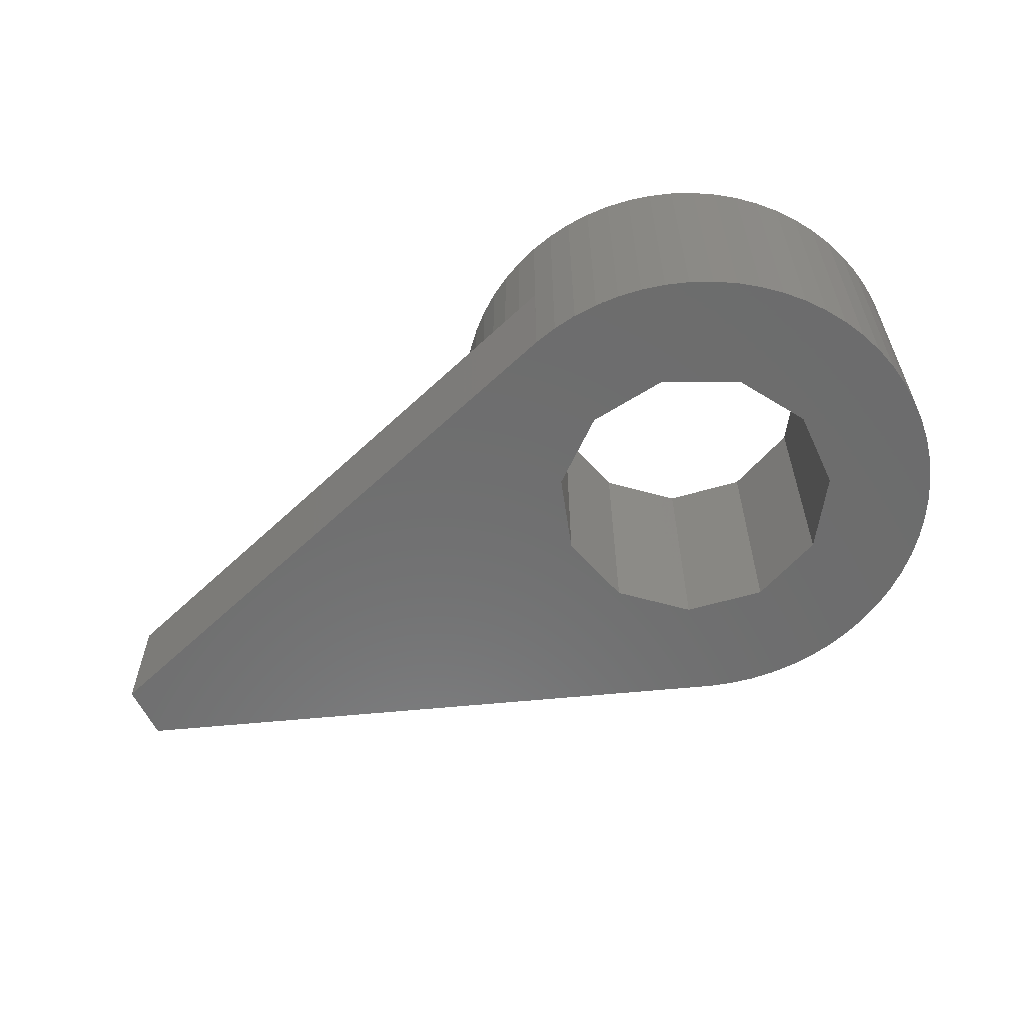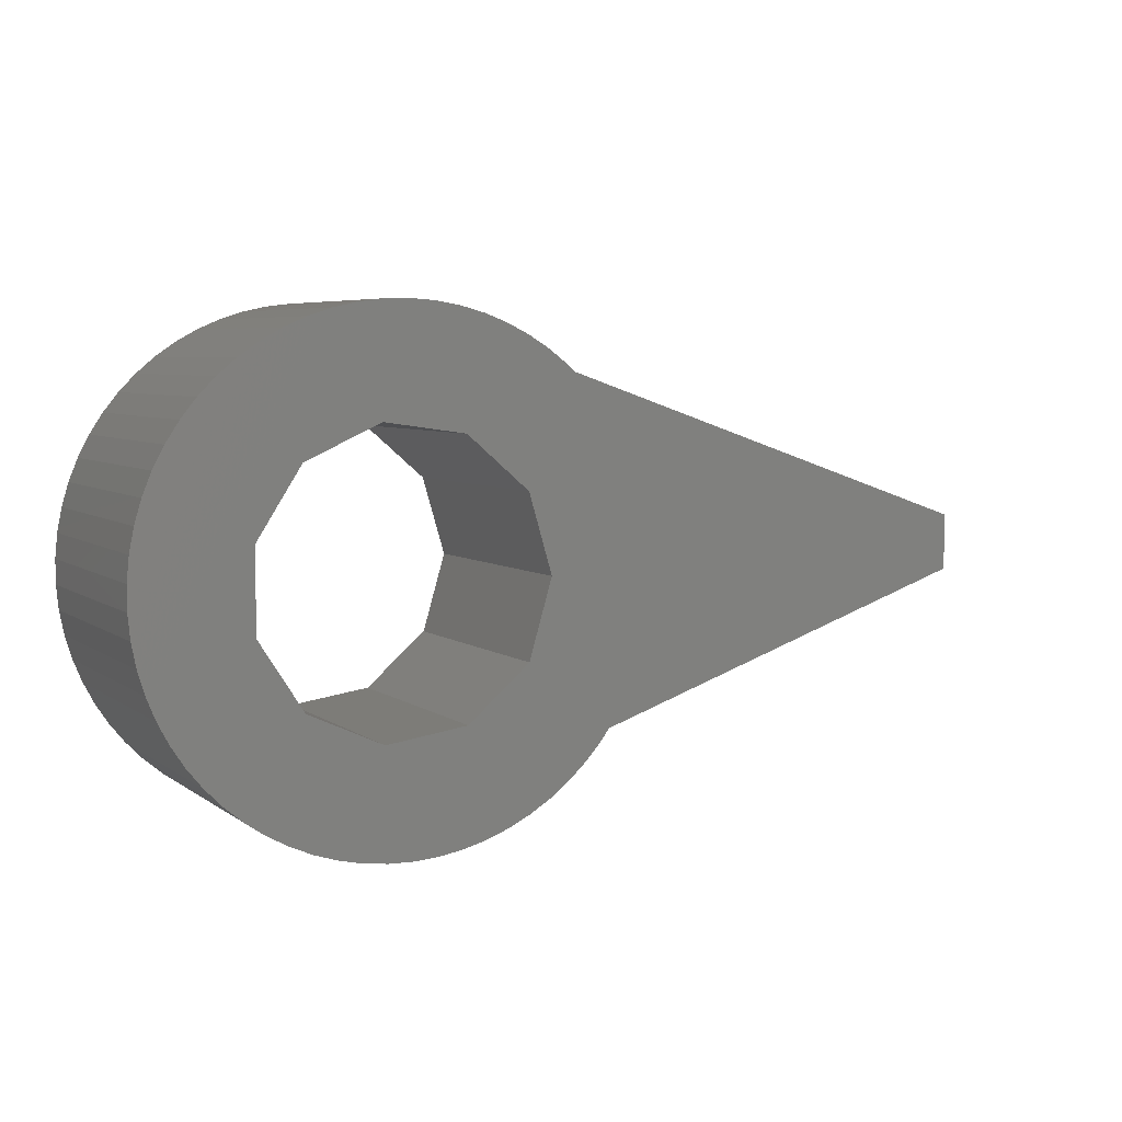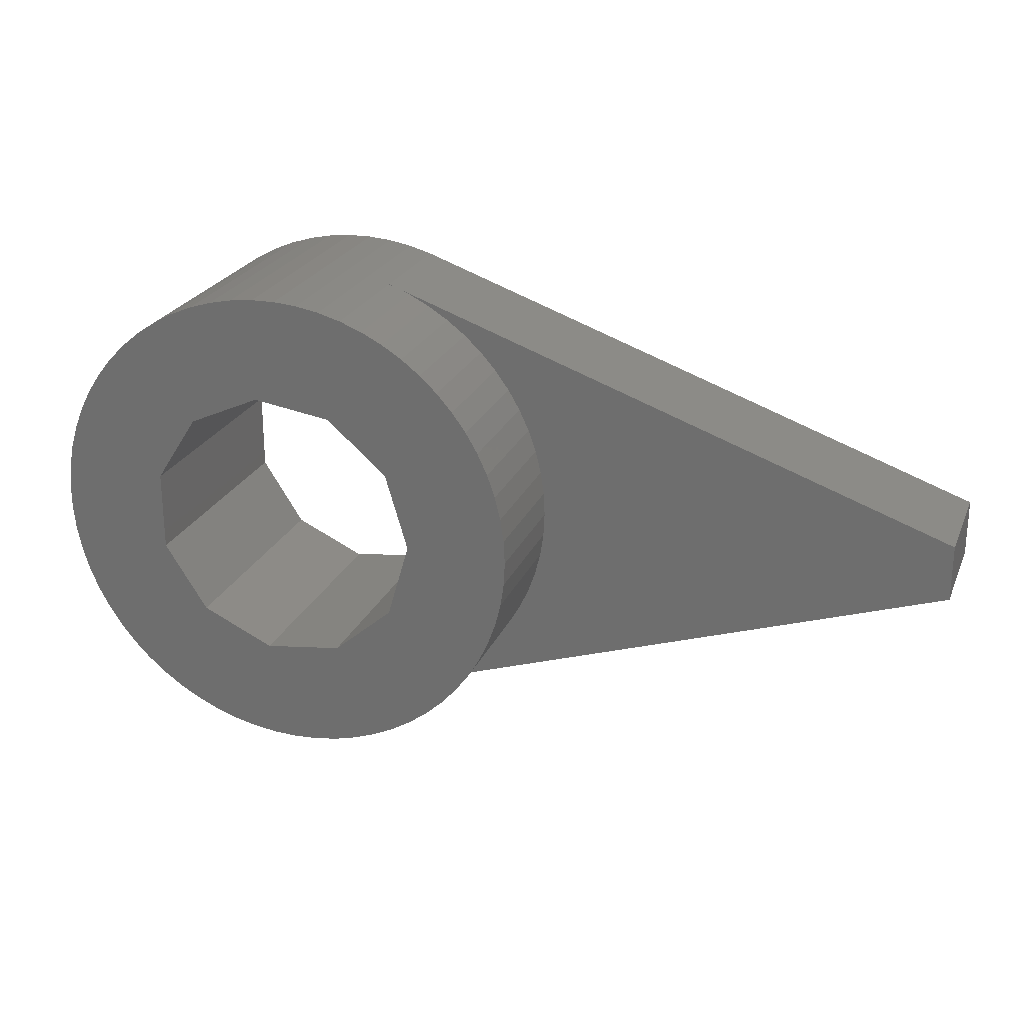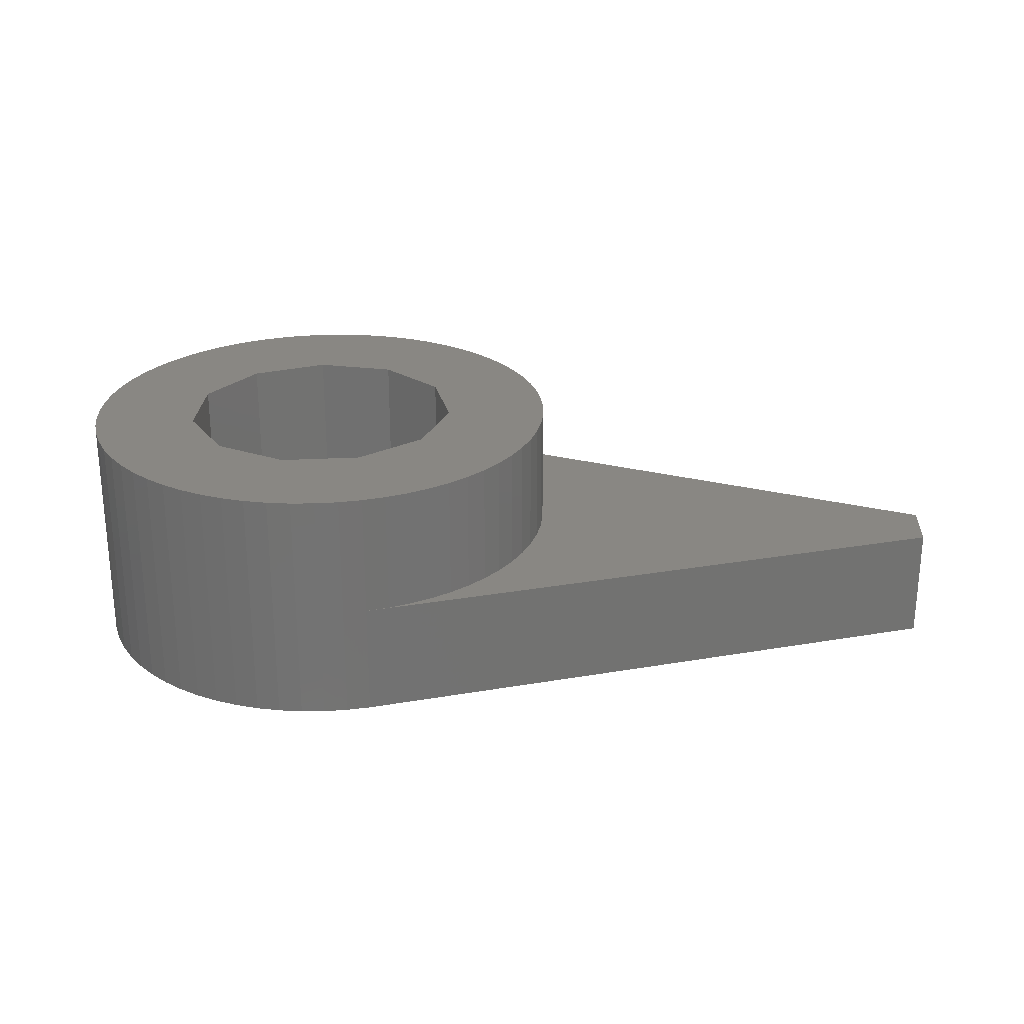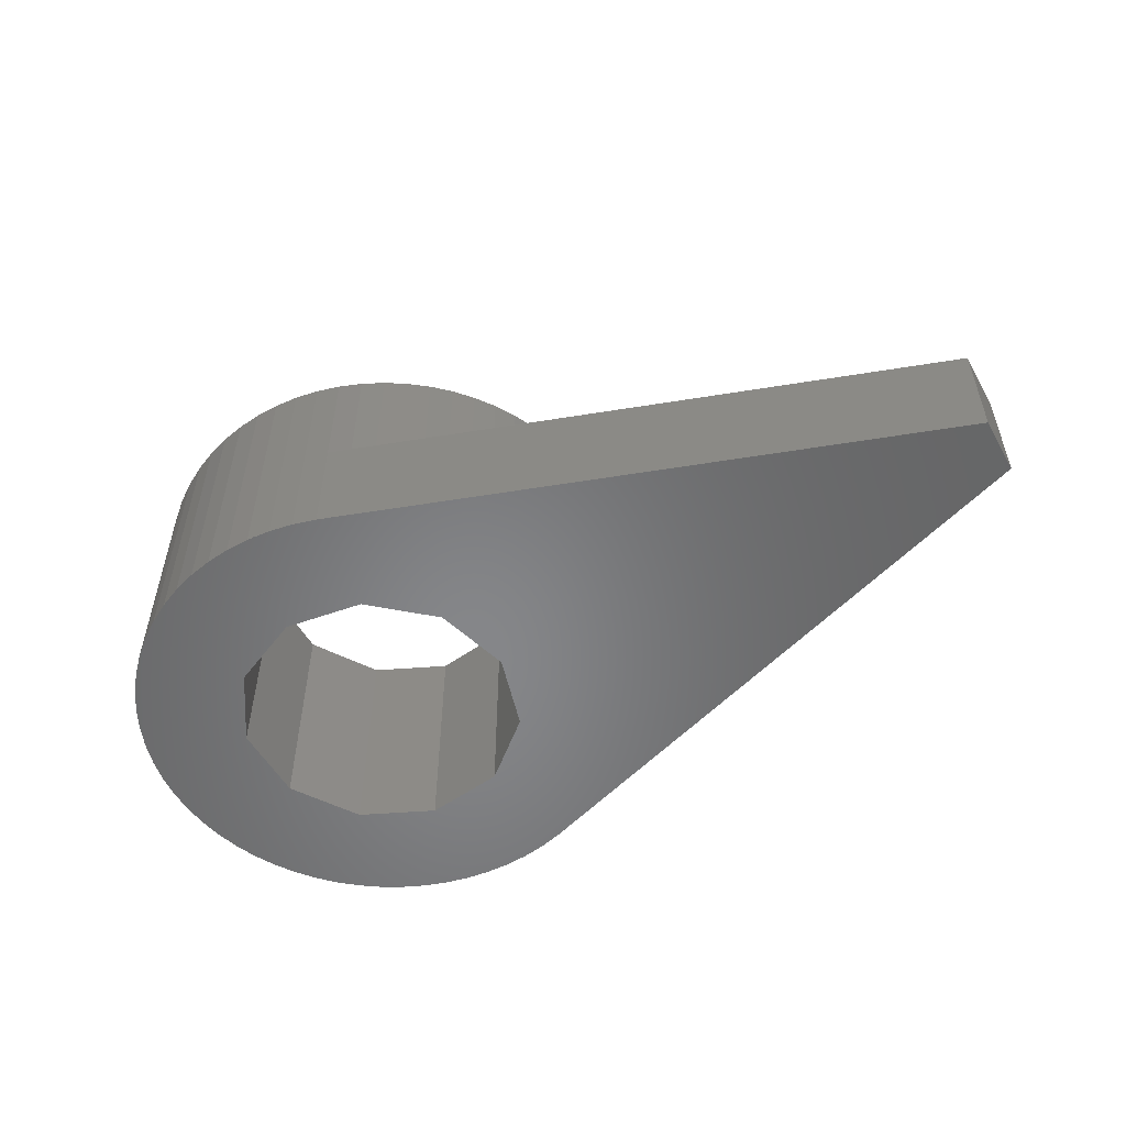
<metadata>
{"format":"stl","ext":"stl","renderer":"f3d","projection":"perspective","resolution":1024,"background":"white","views":[{"elev":-59.1,"azim":-155.1,"up":"+Z"},{"elev":5.6,"azim":-26.9,"up":"+Y"},{"elev":24.4,"azim":19.4,"up":"+Y"},{"elev":25.3,"azim":3.3,"up":"+Z"},{"elev":-53.6,"azim":29.0,"up":"+Z"}]}
</metadata>
<code>
# stl→obj: 236 verts, 536 faces
v -0.373 -5.136 0
v 0.124 -5.148 0
v -0.373 -5.136 0.01
v 0.124 -5.148 0.01
v 0.1244 -5.149 0.01
v -0.373 5.136 0
v -0.373 5.136 0.01
v 0.124 5.148 0
v 0.124 5.148 0.01
v 0.1244 5.149 0.01
v -0.373 -5.136 5.01
v 0.1244 -5.149 5.01
v -0.373 5.136 5.01
v 0.1244 5.149 5.01
v -0.4221 -2.936 0
v -0.4221 -2.936 5.01
v 1.232 -2.698 0
v 1.591 -4.898 0
v 1.232 -2.698 5.01
v 1.591 -4.898 5.01
v 2.057 -4.721 5.01
v 2.503 -4.501 5.01
v -0.4221 2.936 0
v 1.232 2.698 0
v -0.4221 2.936 5.01
v 1.591 4.898 0
v 1.232 2.698 5.01
v 3.321 3.936 5.01
v 2.503 4.501 5.01
v 2.057 4.721 5.01
v 2.926 4.238 5.01
v -0.867 -5.076 0
v -0.867 -5.076 0.01
v -0.867 5.076 0
v -0.867 5.076 0.01
v -0.867 -5.076 5.01
v -0.867 5.076 5.01
v -1.353 -4.969 0.01
v -1.353 -4.969 5.01
v -1.353 4.969 0.01
v -1.353 4.969 5.01
v -1.353 -4.969 0
v -1.353 4.969 0
v -1.826 -4.815 0
v -1.826 -4.815 0.01
v -1.826 4.815 0
v -1.826 4.815 0.01
v -1.826 -4.815 5.01
v -1.826 4.815 5.01
v -1.942 -2.242 0
v -1.942 -2.242 5.01
v 1.111 -5.029 5.01
v -1.942 2.242 0
v -1.942 2.242 5.01
v 0.621 5.112 0
v 1.111 5.029 0
v 1.591 4.898 5.01
v -2.131 -4.682 0.01
v -2.131 -4.682 2.4
v -2.131 4.682 0.01
v -2.131 4.682 2.4
v -2.282 -4.617 0
v -2.282 -4.617 2.4
v -2.282 4.617 0
v -2.282 4.617 2.4
v -2.282 -4.617 5.01
v -2.282 4.617 5.01
v -2.717 -4.375 0
v -2.717 -4.375 2.4
v -2.717 4.375 0
v -2.717 4.375 2.4
v -2.717 -4.375 5.01
v -2.717 4.375 5.01
v -2.846 -0.8356 0
v -2.846 -0.8356 5.01
v -2.846 0.8356 0
v -2.846 0.8356 5.01
v -3.127 -4.092 2.4
v -3.127 -4.092 5.01
v -3.127 4.092 2.4
v -3.127 4.092 5.01
v -3.127 -4.092 0
v -3.127 4.092 0
v -3.146 -4.076 0.01
v -3.146 -4.076 2.4
v -3.146 4.076 0.01
v -3.146 4.076 2.4
v -3.507 -3.771 0
v -3.507 -3.771 0.01
v -3.507 3.771 0
v -3.507 3.771 0.01
v -3.507 -3.771 5.01
v -3.507 3.771 5.01
v -3.793 -3.479 0.01
v -3.793 -3.479 2.4
v -3.793 3.479 0.01
v -3.793 3.479 2.4
v -3.855 -3.415 2.4
v -3.855 -3.415 5.01
v -3.855 3.415 2.4
v -3.855 3.415 5.01
v -3.855 -3.415 0
v -3.855 3.415 0
v -3.907 -3.35 0.01
v -3.907 -3.35 2.4
v -3.907 3.35 0.01
v -3.907 3.35 2.4
v -4.166 -3.027 0
v -4.166 -3.027 0.01
v -4.166 3.027 0
v -4.166 3.027 0.01
v -4.166 -3.027 5.01
v -4.166 3.027 5.01
v -4.439 -2.611 0
v -4.439 -2.611 0.01
v -4.439 2.611 0
v -4.439 2.611 0.01
v -4.439 -2.611 5.01
v -4.439 2.611 5.01
v -4.67 -2.17 0
v -4.67 -2.17 0.01
v -4.67 2.17 0
v -4.67 2.17 0.01
v -4.67 -2.17 5.01
v -4.67 2.17 5.01
v -4.858 -1.709 0
v -4.858 -1.709 0.01
v -4.858 1.709 0
v -4.858 1.709 0.01
v -4.858 -1.709 5.01
v -4.858 1.709 5.01
v -5 -1.232 0
v -5 -1.232 0.01
v -5 1.232 0
v -5 1.232 0.01
v -5 -1.232 5.01
v -5 1.232 5.01
v -5.092 -0.7638 0.01
v -5.092 -0.7638 2.4
v -5.092 0.7638 0.01
v -5.092 0.7638 2.4
v -5.096 -0.7441 2.4
v -5.096 -0.7441 5.01
v -5.096 0.7441 2.4
v -5.096 0.7441 5.01
v -5.096 -0.744 0
v -5.096 -0.744 2.4
v -5.096 0.744 0
v 0.621 -5.112 0
v 1.111 -5.029 0
v -5.096 0.744 2.4
v -5.144 -0.2488 2.4
v -5.144 -0.2488 5.01
v -5.144 0.2488 2.4
v -5.144 0.2488 5.01
v 0.6208 -5.112 5.01
v 0.6208 5.112 5.01
v 1.111 5.029 5.01
v -5.144 -0.249 0
v -5.144 -0.249 2.4
v -5.144 0.249 0
v -5.144 0.249 2.4
v 0.6208 -5.112 0.01
v 0.621 -5.112 0.01
v 0.6208 5.112 0.01
v 0.621 5.112 0.01
v 0.9129 -5.063 0.01
v 0.9129 -5.063 2.4
v 1.111 -5.029 2.4
v 0.9129 5.063 0.01
v 0.9129 5.063 2.4
v 1.111 5.029 2.4
v 1.498 -4.923 0.01
v 1.498 -4.923 2.4
v 1.498 4.923 0.01
v 1.498 4.923 2.4
v 2.495 -1.604 0
v 14 -0.6 0
v 2.495 -1.604 5.01
v 2.926 -4.238 5.01
v 3.321 -3.936 5.01
v 3.685 -3.597 5.01
v 2.495 1.604 0
v 2.495 1.604 5.01
v 4.56 2.393 5.01
v 3.685 3.597 5.01
v 4.015 3.225 5.01
v 4.308 2.822 5.01
v 1.591 -4.898 0.01
v 1.591 4.898 0.01
v 1.594 -4.897 0.01
v 14 0.6 0
v 1.594 4.897 0.01
v 1.594 -4.897 2.4
v 2.057 -4.721 2.4
v 1.594 4.897 2.4
v 14 -0.6 2.4
v 14 0.6 2.4
v 2.057 4.721 2.4
v 2.503 -4.501 2.4
v 2.503 4.501 2.4
v 2.966 0 0
v 2.966 0 5.01
v 4.015 -3.225 5.01
v 4.308 -2.822 5.01
v 4.56 -2.393 5.01
v 4.77 -1.942 5.01
v 5.15 0 5.01
v 4.77 1.942 5.01
v 4.935 1.473 5.01
v 5.054 0.9895 5.01
v 5.126 0.497 5.01
v 2.926 -4.238 2.4
v 2.926 4.238 2.4
v 3.321 -3.936 2.4
v 3.321 3.936 2.4
v 4.935 -1.473 5.01
v 5.054 -0.9895 5.01
v 5.126 -0.497 5.01
v 3.685 -3.597 2.4
v 3.685 3.597 2.4
v 4.015 -3.225 2.4
v 4.015 3.225 2.4
v 4.308 -2.822 2.4
v 4.308 2.822 2.4
v 4.56 -2.393 2.4
v 4.56 2.393 2.4
v 4.77 -1.942 2.4
v 4.77 1.942 2.4
v 4.935 -1.473 2.4
v 4.935 1.473 2.4
v 5.054 -0.9895 2.4
v 5.054 0.9895 2.4
v 5.126 -0.497 2.4
v 5.126 0.497 2.4
v 5.15 0 2.4
f 1 2 3
f 3 2 4
f 3 4 5
f 6 7 8
f 7 9 8
f 7 10 9
f 3 3 5
f 3 5 11
f 11 5 12
f 7 13 10
f 7 10 7
f 13 14 10
f 15 16 17
f 15 17 18
f 16 19 17
f 16 20 21
f 16 21 22
f 16 22 19
f 23 24 25
f 23 26 24
f 25 24 27
f 25 27 28
f 25 29 30
f 25 31 29
f 25 28 31
f 32 1 33
f 33 1 3
f 33 3 3
f 34 35 6
f 35 7 6
f 35 7 7
f 33 3 36
f 33 33 3
f 36 3 11
f 35 7 35
f 35 37 7
f 37 13 7
f 38 33 39
f 39 33 36
f 40 41 35
f 41 37 35
f 42 32 38
f 38 32 33
f 38 33 33
f 38 33 38
f 43 40 34
f 40 35 34
f 40 35 35
f 40 40 35
f 44 42 45
f 45 42 38
f 46 47 43
f 47 40 40
f 47 40 43
f 45 38 48
f 45 38 38
f 45 45 38
f 48 38 39
f 47 40 47
f 47 49 40
f 49 41 40
f 50 15 18
f 50 51 15
f 51 16 15
f 51 52 20
f 51 20 16
f 53 23 54
f 53 55 56
f 53 56 26
f 53 26 23
f 54 23 25
f 54 25 30
f 54 30 57
f 58 44 45
f 58 45 45
f 58 45 59
f 60 47 46
f 60 47 47
f 60 61 47
f 61 49 47
f 62 44 58
f 62 58 63
f 63 58 59
f 64 60 46
f 64 65 60
f 65 61 60
f 63 59 66
f 63 63 59
f 66 45 48
f 66 59 45
f 65 61 65
f 65 67 61
f 67 49 61
f 68 62 69
f 69 62 63
f 69 63 63
f 70 71 64
f 71 65 64
f 69 63 72
f 69 69 63
f 72 63 66
f 71 65 71
f 71 65 65
f 71 73 65
f 73 67 65
f 74 75 50
f 74 76 75
f 75 51 50
f 75 76 77
f 76 53 77
f 77 53 54
f 78 69 69
f 78 69 79
f 79 69 72
f 80 81 71
f 81 73 71
f 82 68 78
f 78 68 69
f 78 69 78
f 83 80 70
f 80 71 70
f 80 71 71
f 80 80 71
f 84 82 78
f 84 78 85
f 85 78 78
f 86 87 83
f 87 80 80
f 87 81 80
f 87 80 83
f 88 82 89
f 89 82 84
f 90 91 83
f 91 86 83
f 89 84 92
f 89 89 84
f 92 78 79
f 92 84 85
f 92 85 78
f 91 86 91
f 91 93 86
f 93 81 87
f 93 87 86
f 94 88 89
f 94 89 89
f 94 89 95
f 96 91 90
f 96 91 91
f 96 97 91
f 97 93 91
f 98 95 99
f 99 89 92
f 99 95 89
f 100 101 97
f 101 93 97
f 102 88 94
f 102 94 98
f 98 94 95
f 98 95 98
f 103 96 90
f 103 100 96
f 100 97 96
f 100 100 97
f 104 102 98
f 104 98 105
f 105 98 98
f 106 107 103
f 107 100 100
f 107 101 100
f 107 100 103
f 108 102 109
f 109 102 104
f 110 111 103
f 111 106 103
f 109 104 112
f 109 109 104
f 112 98 99
f 112 104 105
f 112 105 98
f 111 106 111
f 111 113 106
f 113 101 107
f 113 107 106
f 114 108 115
f 115 108 109
f 115 109 109
f 116 117 110
f 117 111 110
f 117 111 111
f 115 109 118
f 115 115 109
f 118 109 112
f 117 111 117
f 117 119 111
f 119 113 111
f 120 114 121
f 121 114 115
f 121 115 115
f 122 123 116
f 123 117 116
f 123 117 117
f 121 115 124
f 121 121 115
f 124 115 118
f 123 117 123
f 123 125 117
f 125 119 117
f 126 120 127
f 127 120 121
f 127 121 121
f 128 129 122
f 129 123 122
f 129 123 123
f 127 121 130
f 127 127 121
f 130 121 124
f 129 123 129
f 129 131 123
f 131 125 123
f 132 126 133
f 133 126 127
f 134 135 128
f 135 129 128
f 135 129 129
f 133 127 127
f 133 127 136
f 133 133 127
f 136 127 130
f 135 129 135
f 135 137 129
f 137 131 129
f 138 132 133
f 138 133 133
f 138 133 139
f 140 135 134
f 140 135 135
f 140 141 135
f 141 137 135
f 142 139 143
f 143 133 136
f 143 139 133
f 144 145 141
f 145 137 141
f 146 1 32
f 146 6 8
f 146 32 42
f 146 34 6
f 146 42 44
f 146 43 34
f 146 44 62
f 146 46 43
f 146 50 18
f 146 53 76
f 146 62 68
f 146 64 46
f 146 68 82
f 146 70 64
f 146 74 50
f 146 76 74
f 146 82 88
f 146 83 70
f 146 88 102
f 146 90 83
f 146 102 108
f 146 103 90
f 146 108 114
f 146 110 103
f 146 114 120
f 146 116 110
f 146 120 126
f 146 122 116
f 146 126 132
f 146 128 122
f 146 132 138
f 146 134 128
f 146 138 147
f 146 148 134
f 146 2 1
f 146 8 55
f 146 149 2
f 146 55 53
f 146 150 149
f 146 18 150
f 147 138 139
f 147 139 142
f 148 140 134
f 148 151 140
f 151 141 140
f 151 144 141
f 152 142 153
f 152 147 142
f 152 153 154
f 153 142 143
f 153 143 155
f 153 155 154
f 154 155 144
f 155 11 12
f 155 13 37
f 155 36 11
f 155 37 41
f 155 39 36
f 155 41 49
f 155 48 39
f 155 49 67
f 155 51 75
f 155 54 57
f 155 66 48
f 155 67 73
f 155 72 66
f 155 73 81
f 155 75 77
f 155 77 54
f 155 79 72
f 155 81 93
f 155 92 79
f 155 93 101
f 155 99 92
f 155 101 113
f 155 112 99
f 155 113 119
f 155 118 112
f 155 119 125
f 155 124 118
f 155 125 131
f 155 130 124
f 155 131 137
f 155 136 130
f 155 137 145
f 155 143 136
f 155 145 144
f 155 12 156
f 155 14 13
f 155 156 52
f 155 157 14
f 155 52 51
f 155 158 157
f 155 57 158
f 159 146 160
f 159 160 161
f 159 161 146
f 160 146 147
f 160 147 152
f 160 152 162
f 160 162 161
f 161 148 146
f 161 162 148
f 162 144 151
f 162 151 148
f 162 152 154
f 162 154 144
f 2 149 4
f 4 163 5
f 4 149 164
f 4 164 163
f 8 9 55
f 9 10 165
f 9 165 166
f 9 166 55
f 5 163 12
f 12 163 156
f 10 14 165
f 14 157 165
f 163 164 167
f 163 167 156
f 156 167 168
f 156 168 169
f 156 169 52
f 165 157 170
f 165 170 166
f 157 171 170
f 157 158 171
f 149 150 164
f 164 150 167
f 55 166 56
f 166 170 56
f 167 150 169
f 167 169 168
f 168 169 169
f 170 171 56
f 171 172 56
f 171 172 172
f 171 158 172
f 150 173 169
f 150 18 173
f 169 173 174
f 169 174 169
f 56 172 175
f 56 175 26
f 172 172 176
f 172 176 175
f 169 174 52
f 52 174 20
f 172 158 176
f 158 57 176
f 17 19 177
f 17 178 18
f 17 177 178
f 19 179 177
f 19 22 180
f 19 180 181
f 19 181 182
f 19 182 179
f 24 26 183
f 24 183 27
f 27 183 184
f 27 184 185
f 27 186 28
f 27 187 186
f 27 188 187
f 27 185 188
f 173 18 189
f 173 189 189
f 173 189 174
f 174 189 20
f 175 176 190
f 175 190 26
f 175 190 190
f 176 57 190
f 18 178 189
f 189 191 189
f 189 178 191
f 26 190 192
f 26 192 183
f 190 190 193
f 190 193 192
f 189 191 20
f 20 191 194
f 20 194 195
f 20 195 21
f 190 57 193
f 57 196 193
f 57 30 196
f 191 178 197
f 191 197 194
f 194 197 195
f 193 196 192
f 196 198 192
f 196 199 198
f 196 30 199
f 178 192 197
f 197 192 198
f 195 197 198
f 195 198 200
f 195 200 21
f 21 200 22
f 199 30 201
f 199 201 198
f 30 29 201
f 177 179 202
f 177 202 178
f 179 203 202
f 179 182 204
f 179 204 205
f 179 205 206
f 179 206 207
f 179 207 203
f 183 192 202
f 183 202 184
f 184 202 203
f 184 203 208
f 184 209 185
f 184 210 209
f 184 211 210
f 184 212 211
f 184 208 212
f 200 198 213
f 200 213 22
f 22 213 180
f 201 29 214
f 201 214 198
f 29 31 214
f 213 198 215
f 213 215 180
f 180 215 181
f 214 31 216
f 214 216 198
f 31 28 216
f 202 192 178
f 203 207 217
f 203 217 218
f 203 218 219
f 203 219 208
f 215 198 220
f 215 220 181
f 181 220 182
f 216 28 221
f 216 221 198
f 28 186 221
f 220 198 222
f 220 222 182
f 182 222 204
f 221 186 223
f 221 223 198
f 186 187 223
f 222 198 224
f 222 224 204
f 204 224 205
f 223 187 225
f 223 225 198
f 187 188 225
f 224 198 226
f 224 226 205
f 205 226 206
f 225 188 227
f 225 227 198
f 188 185 227
f 226 198 228
f 226 228 206
f 206 228 207
f 227 185 229
f 227 229 198
f 185 209 229
f 228 198 230
f 228 230 207
f 207 230 217
f 229 209 231
f 229 231 198
f 209 210 231
f 230 198 232
f 230 232 217
f 217 232 218
f 231 210 233
f 231 233 198
f 210 211 233
f 232 198 234
f 232 234 218
f 218 234 219
f 233 211 235
f 233 235 198
f 211 212 235
f 234 198 236
f 234 236 219
f 219 236 208
f 235 212 236
f 235 236 198
f 212 208 236

</code>
